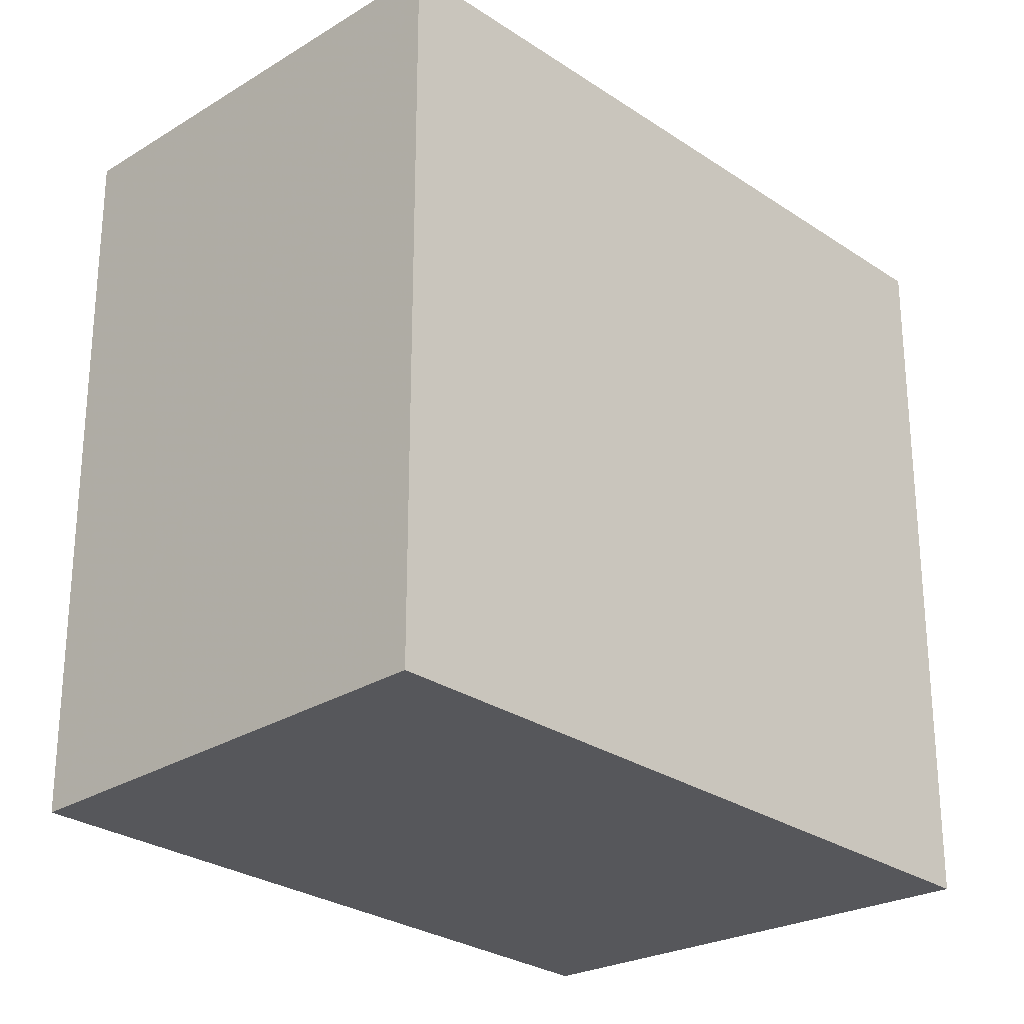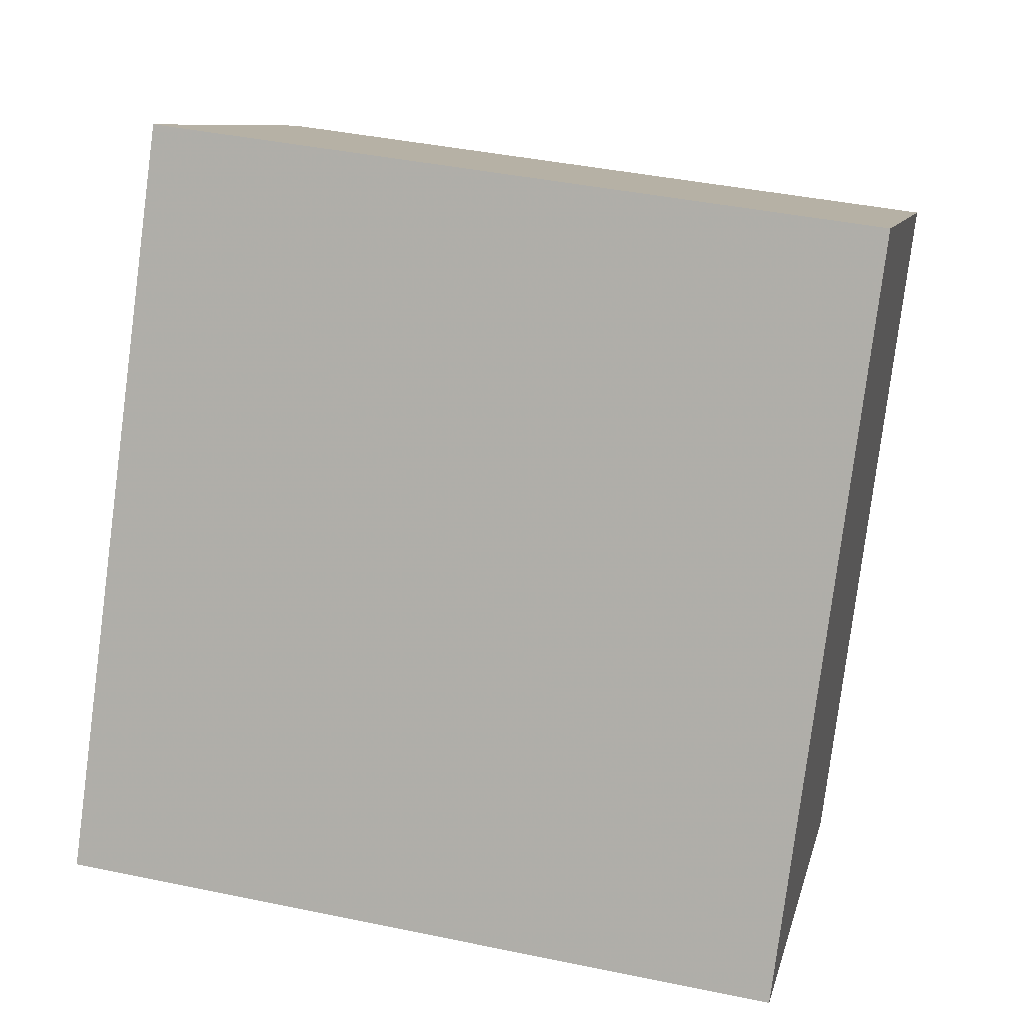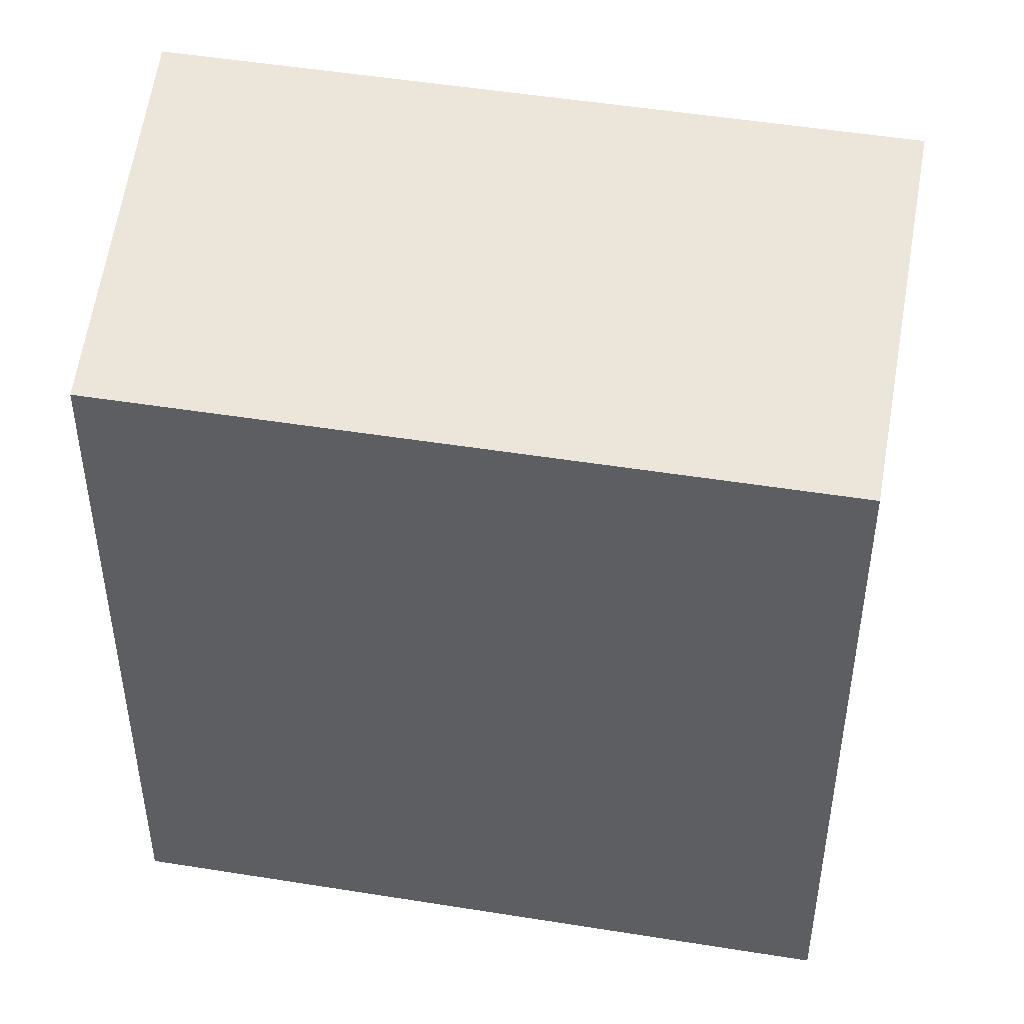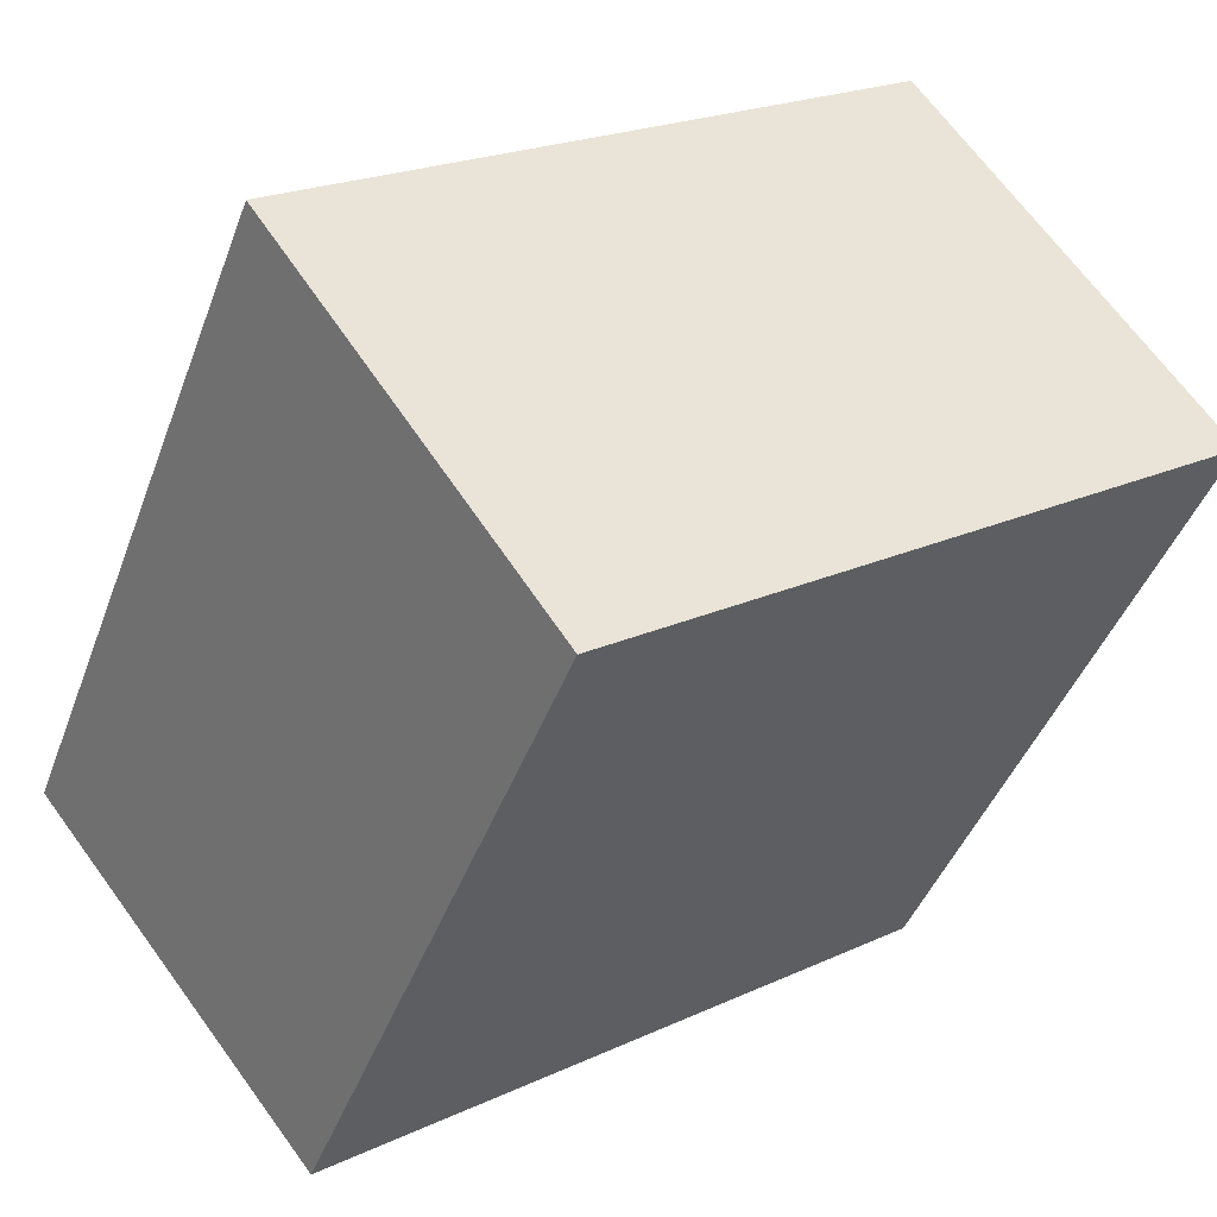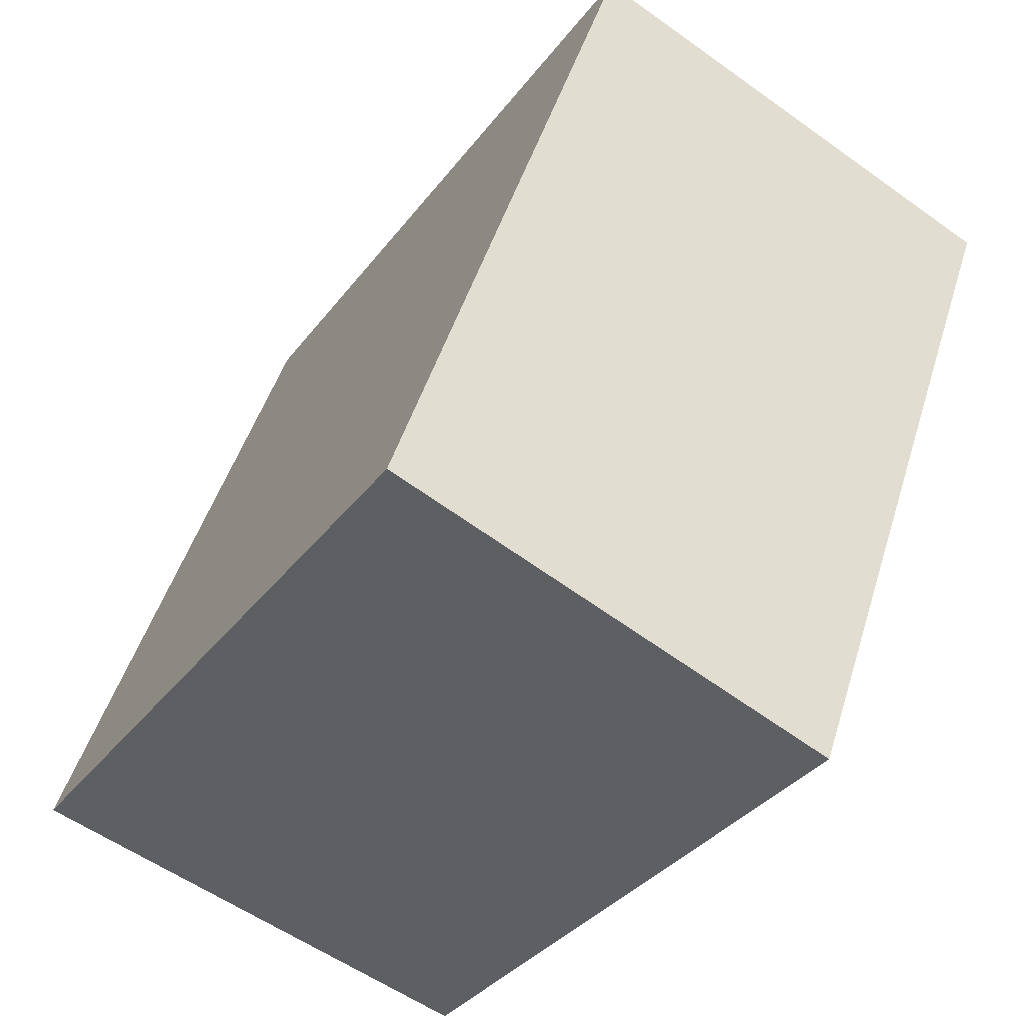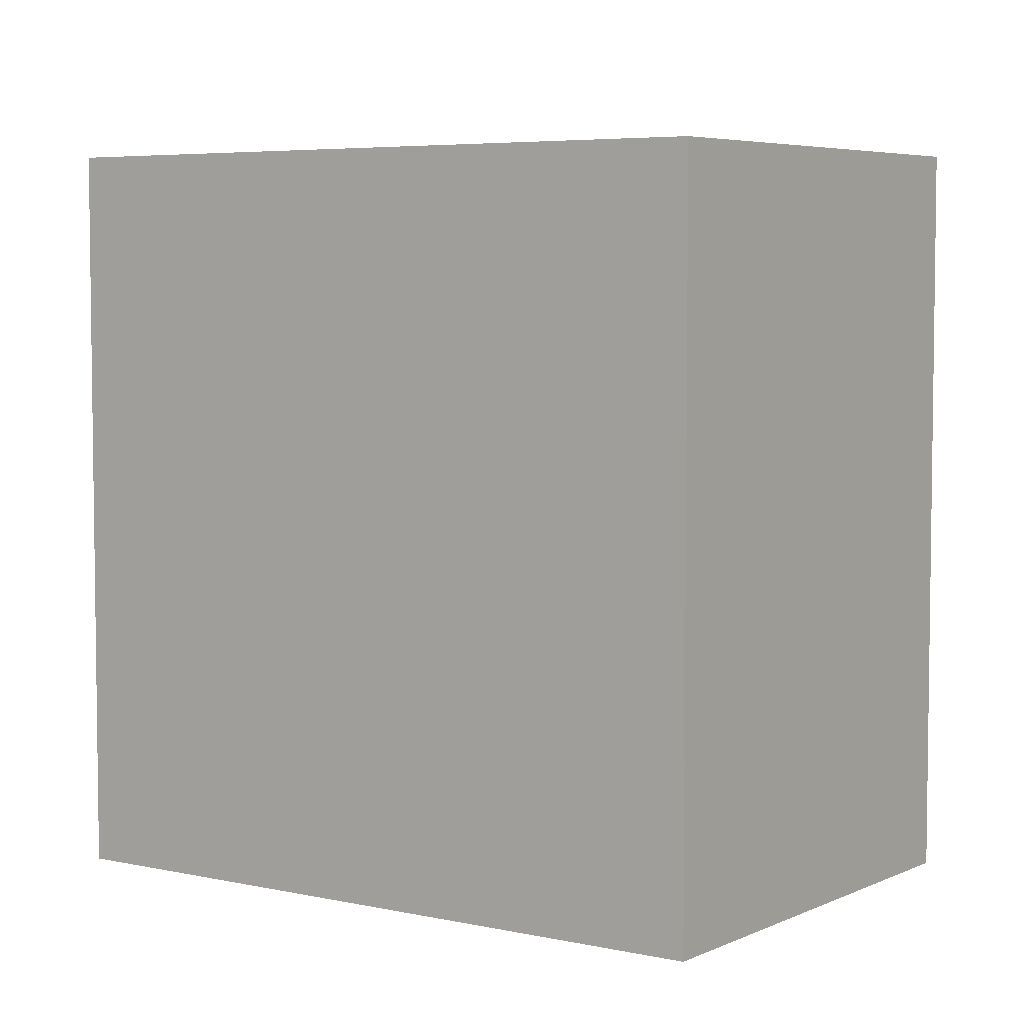
<metadata>
{"format":"obj","ext":"obj","renderer":"f3d","projection":"perspective","resolution":1024,"background":"white","views":[{"elev":-27.2,"azim":12.1,"up":"+Y"},{"elev":41.3,"azim":104.2,"up":"+Z"},{"elev":48.2,"azim":-111.3,"up":"+Y"},{"elev":21.4,"azim":-129.6,"up":"+Z"},{"elev":47.3,"azim":-163.3,"up":"+Z"},{"elev":5.2,"azim":-86.4,"up":"+Y"}]}
</metadata>
<code>
g default
v 7.563 0 -4.114
v 0.03657 0 8.05
v -7.562 0 3.325
v -0.5924 0 -8.051
v 7.563 13.58 -4.114
v 0.03657 13.58 8.05
v -7.562 13.58 3.325
v -0.5924 13.58 -8.051
f 1 3 2
f 3 1 4
f 5 7 6
f 7 5 8
f 3 2 6
f 6 7 3
f 2 1 5
f 5 6 2
f 1 4 8
f 8 5 1
f 4 3 7
f 7 8 4

</code>
